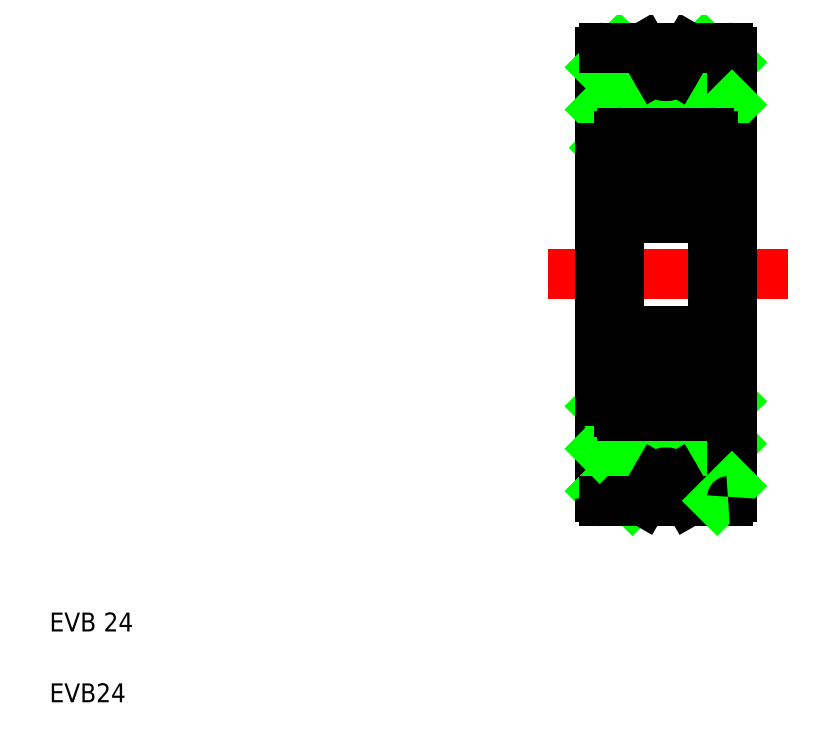
<metadata>
{"format":"dxf","ext":"dxf","renderer":"ezdxf+matplotlib","layout":"modelspace","background":"white","min_lineweight":24,"dpi":150}
</metadata>
<code>
0
SECTION
2
ENTITIES
0
LINE
8
CENTER
10
28.92
20
25.17
30
0
11
41.63
21
25.17
31
0
0
LINE
8
0
10
36.09
20
13.64
30
0
11
38.65
21
16.2
31
0
0
LINE
8
0
10
33.38
20
13.17
30
0
11
38.65
21
18.44
31
0
0
LINE
8
0
10
31.87
20
31.87
30
0
11
37.17
21
37.17
31
0
0
LINE
8
0
10
34.92
20
32.67
30
0
11
38.65
21
36.4
31
0
0
LINE
8
0
10
36.36
20
13.17
30
0
11
38.45
21
13.17
31
0
0
LINE
8
0
10
36.36
20
37.17
30
0
11
38.45
21
37.17
31
0
0
LINE
8
0
10
31.65
20
25.17
30
0
11
31.65
21
36.97
31
0
0
TEXT
8
0
10
2.5
20
6.25
30
0
40
1
1
EVB 24
0
TEXT
8
0
10
2.5
20
2.5
30
0
40
1
1
EVB24
0
LINE
8
0
10
31.65
20
25.17
30
0
11
31.65
21
13.37
31
0
0
LINE
8
0
10
31.65
20
13.69
30
0
11
35.63
21
17.67
31
0
0
LINE
8
0
10
35.67
20
14.37
30
0
11
36.36
21
13.17
31
0
0
LINE
8
0
10
34.63
20
14.37
30
0
11
33.94
21
13.17
31
0
0
LINE
8
0
10
31.85
20
13.17
30
0
11
33.94
21
13.17
31
0
0
ARC
8
0
10
31.85
20
13.37
30
0
40
0.2
50
180
51
270
0
LINE
8
0
10
31.65
20
15.93
30
0
11
33.39
21
17.67
31
0
0
ARC
8
0
10
35.15
20
14.07
30
0
40
0.6
50
30
51
150
0
LINE
8
CENTER
10
33.42
20
19.92
30
0
11
36.88
21
19.92
31
0
0
LINE
8
0
10
31.65
20
18.18
30
0
11
31.94
21
18.47
31
0
0
LINE
8
CENTER
10
35.15
20
18.19
30
0
11
35.15
21
21.65
31
0
0
LINE
8
0
10
31.65
20
33.89
30
0
11
34.3
21
36.54
31
0
0
LINE
8
CENTER
10
35.15
20
32.15
30
0
11
35.15
21
28.69
31
0
0
LINE
8
CENTER
10
33.42
20
30.42
30
0
11
36.88
21
30.42
31
0
0
LINE
8
0
10
34.63
20
35.97
30
0
11
33.94
21
37.17
31
0
0
LINE
8
0
10
31.65
20
36.14
30
0
11
32.68
21
37.17
31
0
0
LINE
8
0
10
31.85
20
37.17
30
0
11
33.94
21
37.17
31
0
0
ARC
8
0
10
31.85
20
36.97
30
0
40
0.2
50
90
51
180
0
LINE
8
0
10
35.67
20
35.97
30
0
11
36.36
21
37.17
31
0
0
ARC
8
0
10
35.15
20
36.27
30
0
40
0.6
50
210
51
330
0
LINE
8
0
10
38.65
20
25.17
30
0
11
38.65
21
36.97
31
0
0
LINE
8
0
10
38.65
20
25.17
30
0
11
38.65
21
13.37
31
0
0
LINE
8
0
10
37.87
20
13.17
30
0
11
38.65
21
13.95
31
0
0
ARC
8
0
10
38.45
20
13.37
30
0
40
0.2
50
270
51
0
0
LINE
8
0
10
37.16
20
32.67
30
0
11
38.65
21
34.16
31
0
0
ARC
8
0
10
38.45
20
36.97
30
0
40
0.2
50
360
51
90
0
ARC
8
0
10
37.45
20
32.47
30
0
40
0.2
50
0
51
90
0
LINE
8
0
10
37.33
20
31.48
30
0
11
37.2
21
31.72
31
0
0
LINE
8
0
10
37.48
20
31.52
30
0
11
37.29
21
31.86
31
0
0
LINE
8
0
10
37.31
20
31.92
30
0
11
37.4
21
31.77
31
0
0
ARC
8
0
10
37.4
20
31.47
30
0
40
0.1
50
360
51
30
0
ARC
8
0
10
37.25
20
31.43
30
0
40
0.1
50
360
51
30
0
LINE
8
0
10
37.4
20
31.77
30
0
11
37.55
21
31.77
31
0
0
LINE
8
0
10
37.55
20
31.77
30
0
11
37.65
21
31.87
31
0
0
LINE
8
0
10
37.35
20
31.29
30
0
11
37.5
21
31.24
31
0
0
LINE
8
0
10
37.35
20
31.43
30
0
11
37.35
21
31.29
31
0
0
LINE
8
0
10
37.5
20
31.47
30
0
11
37.5
21
31.24
31
0
0
LINE
8
0
10
37.55
20
29.07
30
0
11
37.65
21
28.97
31
0
0
ARC
8
0
10
37.3
20
29.47
30
0
40
0.2
50
270
51
360
0
ARC
8
0
10
37.45
20
28.37
30
0
40
0.2
50
270
51
0
0
LINE
8
0
10
37.35
20
30.9
30
0
11
37.35
21
29.42
31
0
0
LINE
8
0
10
37.5
20
30.98
30
0
11
37.5
21
29.47
31
0
0
LINE
8
0
10
37.55
20
21.27
30
0
11
37.65
21
21.37
31
0
0
ARC
8
0
10
37.3
20
20.87
30
0
40
0.2
50
0.00032
51
90
0
LINE
8
0
10
37.55
20
18.57
30
0
11
37.65
21
18.47
31
0
0
LINE
8
0
10
37.4
20
18.57
30
0
11
37.55
21
18.57
31
0
0
LINE
8
0
10
37.35
20
18.92
30
0
11
37.35
21
19.05
31
0
0
ARC
8
0
10
37.25
20
18.92
30
0
40
0.1
50
330
51
0.0006
0
ARC
8
0
10
37.4
20
18.88
30
0
40
0.1
50
330
51
0.0006
0
LINE
8
0
10
37.31
20
18.43
30
0
11
37.4
21
18.57
31
0
0
LINE
8
0
10
37.48
20
18.83
30
0
11
37.29
21
18.48
31
0
0
LINE
8
0
10
37.33
20
18.87
30
0
11
37.2
21
18.63
31
0
0
LINE
8
0
10
37.35
20
19.05
30
0
11
37.5
21
19.11
31
0
0
LINE
8
0
10
37.5
20
18.88
30
0
11
37.5
21
19.11
31
0
0
LINE
8
0
10
37.5
20
19.36
30
0
11
37.5
21
20.87
31
0
0
LINE
8
0
10
37.35
20
19.45
30
0
11
37.35
21
20.92
31
0
0
ARC
8
0
10
37.45
20
21.97
30
0
40
0.2
50
0
51
90
0
ARC
8
0
10
37.45
20
17.87
30
0
40
0.2
50
270
51
0
0
LINE
8
0
10
37.65
20
25.17
30
0
11
37.65
21
17.87
31
0
0
LINE
8
0
10
37.65
20
25.17
30
0
11
37.65
21
32.47
31
0
0
LINE
8
0
10
36.75
20
31.27
30
0
11
36.85
21
31.37
31
0
0
LINE
8
0
10
35.98
20
31.27
30
0
11
36.75
21
31.27
31
0
0
LINE
8
0
10
36.85
20
31.79
30
0
11
36.85
21
31.37
31
0
0
LINE
8
0
10
36.85
20
31.7
30
0
11
36.85
21
31.19
31
0
0
LINE
8
0
10
37
20
31.7
30
0
11
37
21
31.27
31
0
0
ARC
8
0
10
32.85
20
32.47
30
0
40
0.2
50
90
51
180
0
ARC
8
0
10
33.05
20
31.43
30
0
40
0.1
50
150
51
180
0
ARC
8
0
10
32.9
20
31.47
30
0
40
0.1
50
150
51
180
0
LINE
8
0
10
32.98
20
31.92
30
0
11
32.9
21
31.77
31
0
0
ARC
8
0
10
33.2
20
31.79
30
0
40
0.25
50
360
51
150
0
ARC
8
0
10
33.2
20
31.7
30
0
40
0.1
50
0
51
167.1
0
LINE
8
0
10
32.81
20
31.52
30
0
11
33.01
21
31.86
31
0
0
LINE
8
0
10
32.96
20
31.48
30
0
11
33.1
21
31.72
31
0
0
ARC
8
0
10
33.2
20
31.7
30
0
40
0.25
50
0
51
139.2
0
LINE
8
0
10
33.3
20
31.27
30
0
11
32.8
21
30.98
31
0
0
LINE
8
0
10
33.45
20
31.19
30
0
11
32.95
21
30.9
31
0
0
LINE
8
0
10
32.95
20
31.29
30
0
11
32.8
21
31.24
31
0
0
LINE
8
0
10
33.55
20
31.27
30
0
11
33.45
21
31.37
31
0
0
LINE
8
0
10
33.3
20
31.7
30
0
11
33.3
21
31.27
31
0
0
LINE
8
0
10
33.45
20
31.7
30
0
11
33.45
21
31.19
31
0
0
LINE
8
0
10
32.8
20
31.47
30
0
11
32.8
21
31.24
31
0
0
LINE
8
0
10
32.95
20
31.43
30
0
11
32.95
21
31.29
31
0
0
LINE
8
0
10
33.45
20
31.79
30
0
11
33.45
21
31.37
31
0
0
LINE
8
0
10
32.75
20
31.77
30
0
11
32.65
21
31.87
31
0
0
LINE
8
0
10
32.9
20
31.77
30
0
11
32.75
21
31.77
31
0
0
LINE
8
0
10
34.31
20
31.27
30
0
11
33.55
21
31.27
31
0
0
LINE
8
0
10
36.65
20
29.57
30
0
11
36.75
21
29.47
31
0
0
LINE
8
0
10
35.98
20
29.57
30
0
11
36.65
21
29.57
31
0
0
ARC
8
0
10
36.85
20
29.17
30
0
40
0.1
50
180
51
270
0
LINE
8
0
10
37.1
20
29.42
30
0
11
37.1
21
29.27
31
0
0
LINE
8
0
10
36.75
20
29.47
30
0
11
36.75
21
29.17
31
0
0
LINE
8
0
10
33.65
20
29.57
30
0
11
33.55
21
29.47
31
0
0
LINE
8
0
10
33.2
20
29.42
30
0
11
32.95
21
29.42
31
0
0
LINE
8
0
10
33.2
20
29.27
30
0
11
33
21
29.27
31
0
0
ARC
8
0
10
33.45
20
29.17
30
0
40
0.1
50
270
51
0
0
LINE
8
0
10
33.2
20
29.42
30
0
11
33.2
21
29.27
31
0
0
LINE
8
0
10
33.55
20
29.47
30
0
11
33.55
21
29.17
31
0
0
LINE
8
0
10
32.75
20
29.07
30
0
11
32.65
21
28.97
31
0
0
LINE
8
0
10
32.65
20
28.82
30
0
11
32.65
21
28.82
31
0
0
LINE
8
0
10
33.45
20
29.07
30
0
11
32.75
21
29.07
31
0
0
ARC
8
0
10
33
20
29.47
30
0
40
0.2
50
180
51
270
0
LINE
8
0
10
32.65
20
27
30
0
11
32.65
21
27
31
0
0
ARC
8
0
10
32.85
20
28.37
30
0
40
0.2
50
180
51
270
0
LINE
8
0
10
34.31
20
29.57
30
0
11
33.65
21
29.57
31
0
0
LINE
8
0
10
32.8
20
30.98
30
0
11
32.8
21
29.47
31
0
0
LINE
8
0
10
32.95
20
30.9
30
0
11
32.95
21
29.42
31
0
0
CIRCLE
8
0
10
35.15
20
30.42
30
0
40
1.191
0
ARC
8
0
10
36.85
20
21.17
30
0
40
0.1
50
90
51
180
0
LINE
8
0
10
37.1
20
20.92
30
0
11
37.1
21
21.07
31
0
0
LINE
8
0
10
36.65
20
20.77
30
0
11
36.75
21
20.87
31
0
0
LINE
8
0
10
35.98
20
20.77
30
0
11
36.65
21
20.77
31
0
0
LINE
8
0
10
36.75
20
20.87
30
0
11
36.75
21
21.17
31
0
0
LINE
8
0
10
35.98
20
19.07
30
0
11
36.75
21
19.07
31
0
0
LINE
8
0
10
36.85
20
18.55
30
0
11
36.85
21
18.97
31
0
0
LINE
8
0
10
37
20
18.65
30
0
11
37
21
19.07
31
0
0
LINE
8
0
10
36.85
20
18.65
30
0
11
36.85
21
19.16
31
0
0
LINE
8
0
10
36.75
20
19.07
30
0
11
36.85
21
18.97
31
0
0
ARC
8
0
10
33.45
20
21.17
30
0
40
0.1
50
0
51
90
0
LINE
8
0
10
33.65
20
20.77
30
0
11
33.55
21
20.87
31
0
0
LINE
8
0
10
33.2
20
20.92
30
0
11
32.95
21
20.92
31
0
0
LINE
8
0
10
33.2
20
21.07
30
0
11
33
21
21.07
31
0
0
LINE
8
0
10
33.2
20
20.92
30
0
11
33.2
21
21.07
31
0
0
LINE
8
0
10
33.55
20
20.87
30
0
11
33.55
21
21.17
31
0
0
LINE
8
0
10
32.75
20
21.27
30
0
11
32.65
21
21.37
31
0
0
ARC
8
0
10
33
20
20.87
30
0
40
0.2
50
90
51
180
0
LINE
8
0
10
33.45
20
21.27
30
0
11
32.75
21
21.27
31
0
0
LINE
8
0
10
33.45
20
19.16
30
0
11
32.95
21
19.45
31
0
0
LINE
8
0
10
33.3
20
19.07
30
0
11
32.8
21
19.36
31
0
0
LINE
8
0
10
33.45
20
18.55
30
0
11
33.45
21
18.97
31
0
0
LINE
8
0
10
32.96
20
18.87
30
0
11
33.1
21
18.63
31
0
0
LINE
8
0
10
32.81
20
18.83
30
0
11
33.01
21
18.48
31
0
0
ARC
8
0
10
33.2
20
18.65
30
0
40
0.1
50
192.9
51
0
0
ARC
8
0
10
33.2
20
18.55
30
0
40
0.25
50
210
51
0.00044
0
LINE
8
0
10
32.98
20
18.43
30
0
11
32.9
21
18.57
31
0
0
ARC
8
0
10
32.9
20
18.88
30
0
40
0.1
50
180
51
210
0
ARC
8
0
10
33.05
20
18.92
30
0
40
0.1
50
180
51
210
0
LINE
8
0
10
32.95
20
18.92
30
0
11
32.95
21
19.05
31
0
0
ARC
8
0
10
33.2
20
18.65
30
0
40
0.25
50
220.8
51
0
0
LINE
8
0
10
32.8
20
18.88
30
0
11
32.8
21
19.11
31
0
0
LINE
8
0
10
32.95
20
19.05
30
0
11
32.8
21
19.11
31
0
0
LINE
8
0
10
33.55
20
19.07
30
0
11
33.45
21
18.97
31
0
0
LINE
8
0
10
33.45
20
18.65
30
0
11
33.45
21
19.16
31
0
0
LINE
8
0
10
33.3
20
18.65
30
0
11
33.3
21
19.07
31
0
0
LINE
8
0
10
32.75
20
18.57
30
0
11
32.65
21
18.47
31
0
0
LINE
8
0
10
32.9
20
18.57
30
0
11
32.75
21
18.57
31
0
0
LINE
8
0
10
32.95
20
19.45
30
0
11
32.95
21
20.92
31
0
0
LINE
8
0
10
32.8
20
19.36
30
0
11
32.8
21
20.87
31
0
0
CIRCLE
8
0
10
35.15
20
19.92
30
0
40
1.191
0
LINE
8
0
10
34.31
20
20.77
30
0
11
33.65
21
20.77
31
0
0
LINE
8
0
10
34.31
20
19.07
30
0
11
33.55
21
19.07
31
0
0
ARC
8
0
10
32.85
20
21.97
30
0
40
0.2
50
90
51
180
0
ARC
8
0
10
32.85
20
17.87
30
0
40
0.2
50
180
51
270
0
LINE
8
0
10
32.65
20
25.17
30
0
11
32.65
21
17.87
31
0
0
LINE
8
0
10
32.65
20
25.17
30
0
11
32.65
21
32.47
31
0
0
ARC
8
0
10
37.1
20
31.7
30
0
40
0.1
50
12.88
51
180
0
ARC
8
0
10
37.1
20
31.79
30
0
40
0.25
50
30
51
180
0
LINE
8
0
10
37.1
20
29.42
30
0
11
37.35
21
29.42
31
0
0
LINE
8
0
10
37.1
20
29.27
30
0
11
37.3
21
29.27
31
0
0
LINE
8
0
10
36.85
20
29.07
30
0
11
37.55
21
29.07
31
0
0
LINE
8
0
10
36.85
20
31.19
30
0
11
37.35
21
30.9
31
0
0
LINE
8
0
10
37
20
31.27
30
0
11
37.5
21
30.98
31
0
0
ARC
8
0
10
37.1
20
31.7
30
0
40
0.25
50
40.81
51
180
0
LINE
8
0
10
32.85
20
32.67
30
0
11
37.45
21
32.67
31
0
0
LINE
8
0
10
32.85
20
22.17
30
0
11
37.45
21
22.17
31
0
0
LINE
8
0
10
32.85
20
28.17
30
0
11
37.45
21
28.17
31
0
0
LINE
8
0
10
37
20
19.07
30
0
11
37.5
21
19.36
31
0
0
LINE
8
0
10
36.85
20
19.16
30
0
11
37.35
21
19.45
31
0
0
LINE
8
0
10
36.85
20
21.27
30
0
11
37.55
21
21.27
31
0
0
LINE
8
0
10
37.1
20
21.07
30
0
11
37.3
21
21.07
31
0
0
LINE
8
0
10
37.1
20
20.92
30
0
11
37.35
21
20.92
31
0
0
ARC
8
0
10
37.1
20
18.55
30
0
40
0.25
50
180
51
330
0
ARC
8
0
10
37.1
20
18.65
30
0
40
0.1
50
180
51
347.1
0
LINE
8
0
10
32.85
20
17.67
30
0
11
37.45
21
17.67
31
0
0
ARC
8
0
10
37.1
20
18.65
30
0
40
0.25
50
180
51
319.2
0
LINE
8
0
10
38.65
20
31.87
30
0
11
37.65
21
31.87
31
0
0
LINE
8
0
10
31.65
20
31.87
30
0
11
32.65
21
31.87
31
0
0
LINE
8
0
10
38.65
20
18.47
30
0
11
37.65
21
18.47
31
0
0
LINE
8
0
10
31.65
20
18.47
30
0
11
32.65
21
18.47
31
0
0
ENDSEC
0
EOF

</code>
